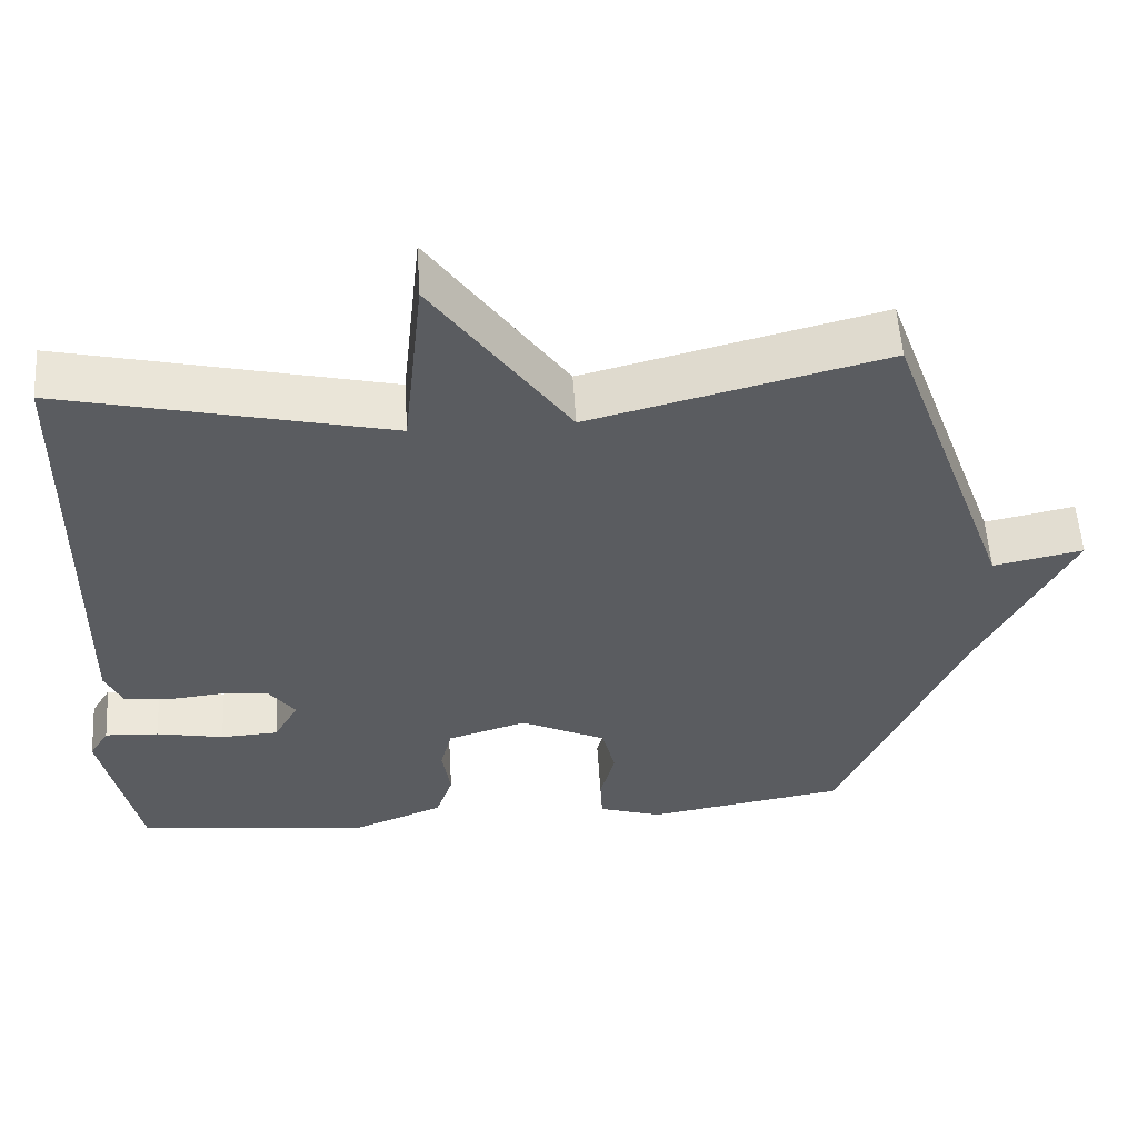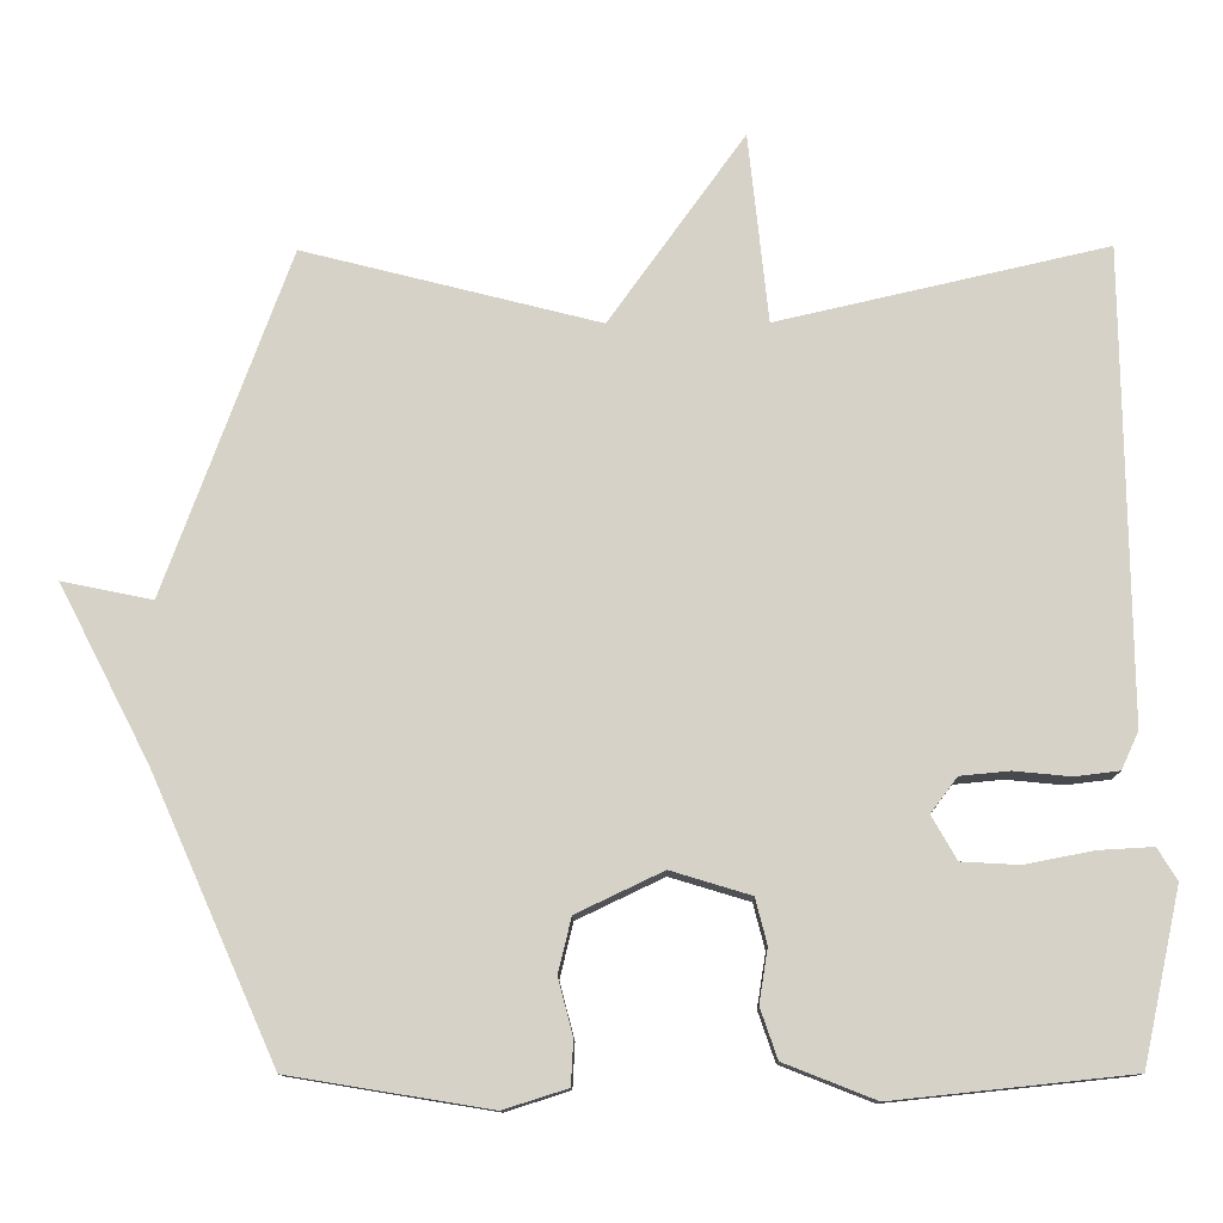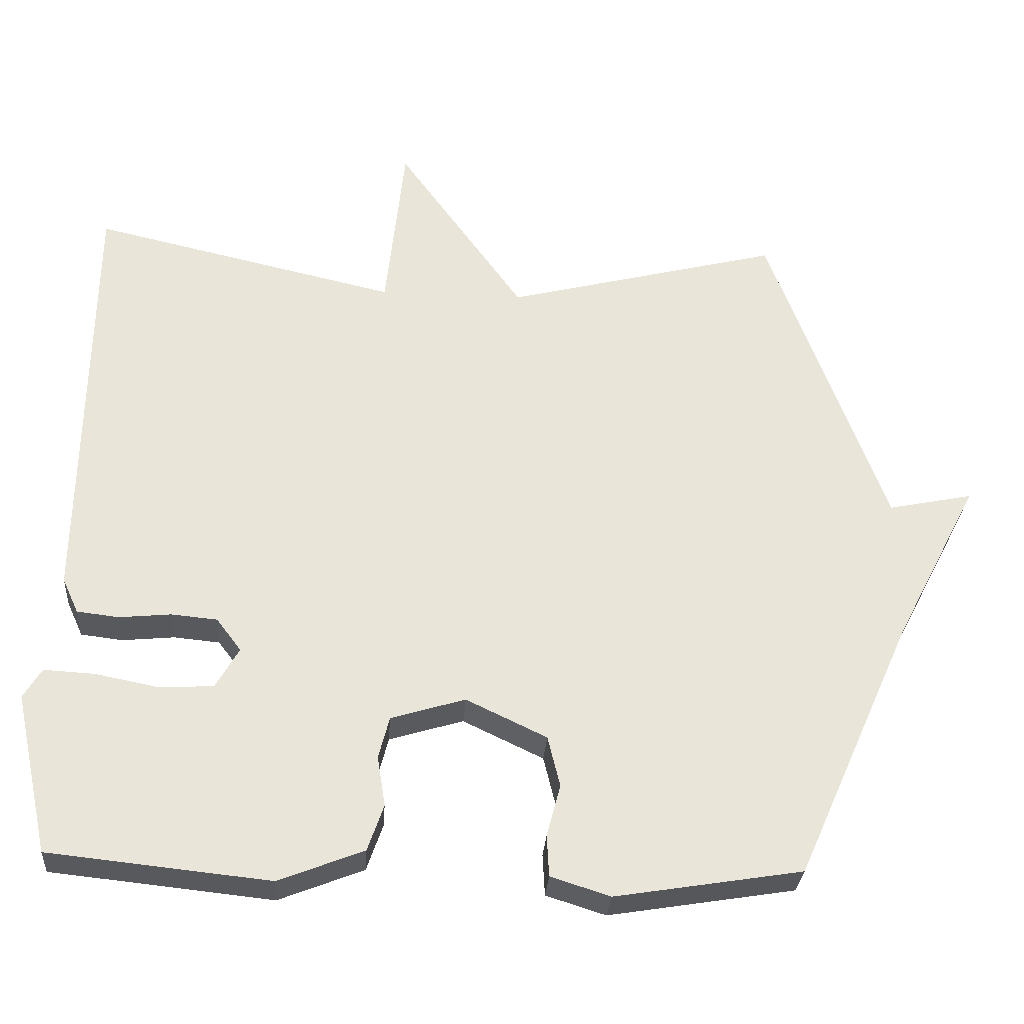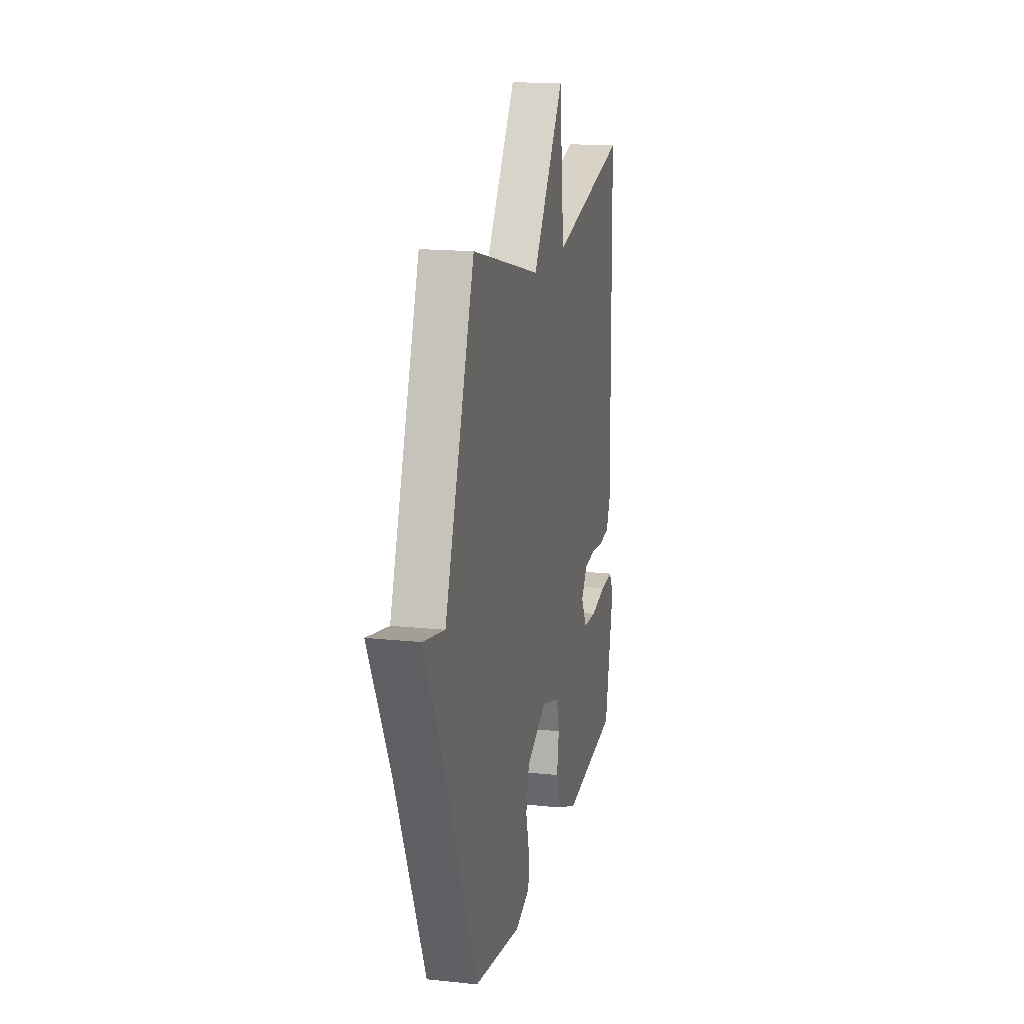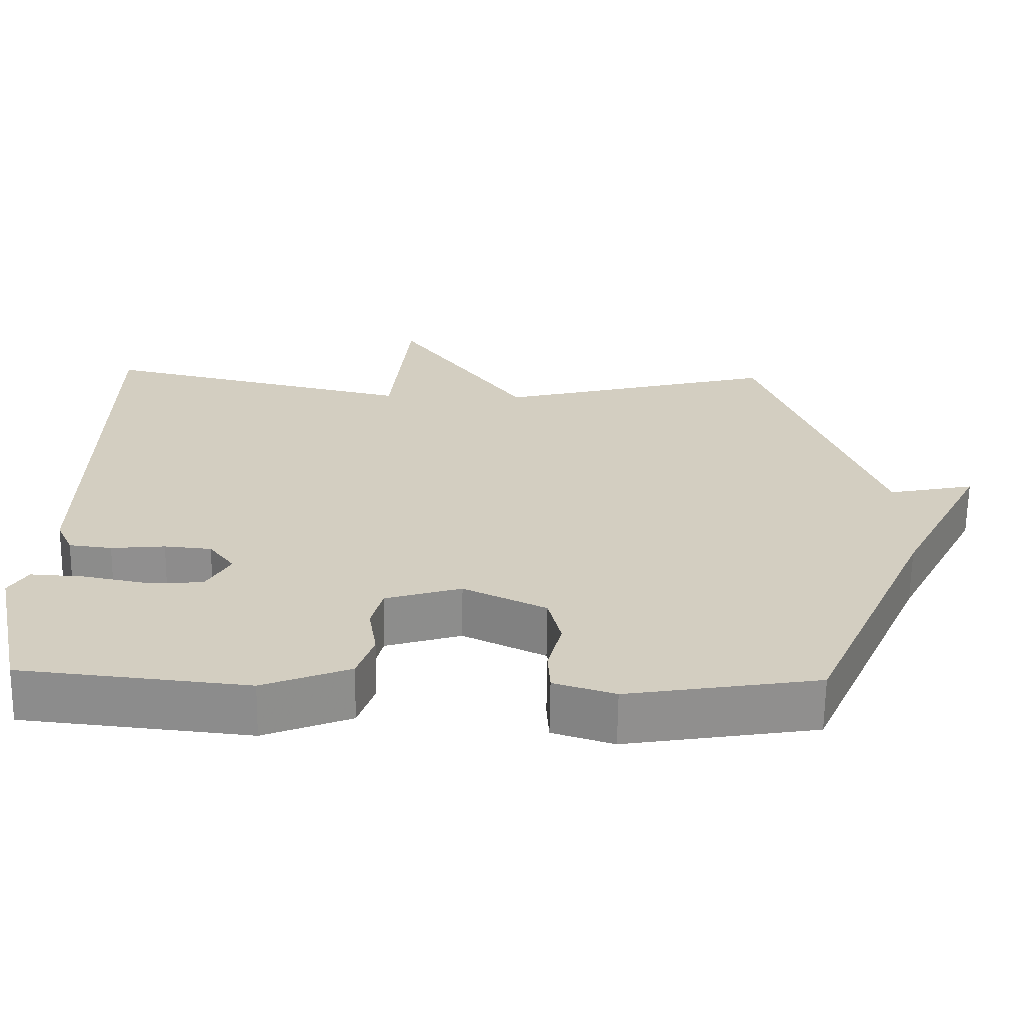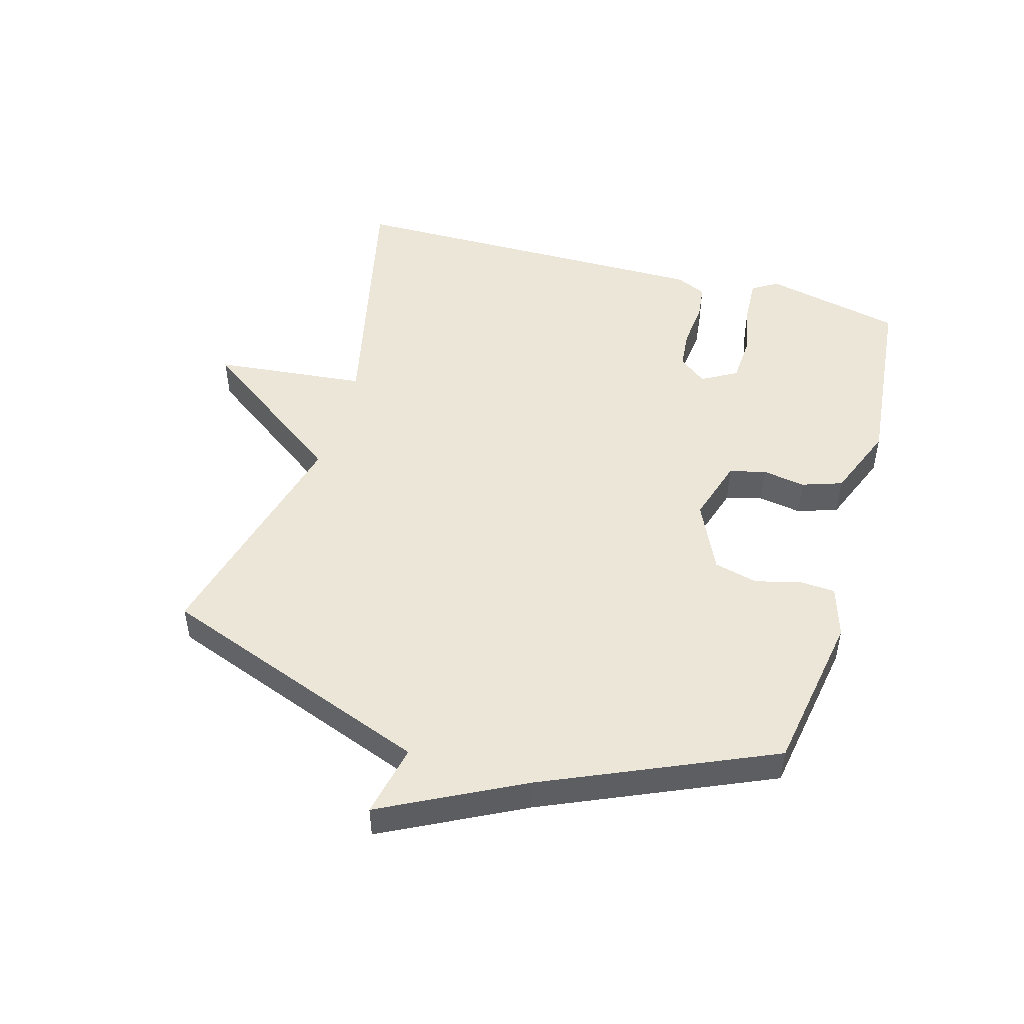
<metadata>
{"format":"obj","ext":"obj","renderer":"f3d","projection":"perspective","resolution":1024,"background":"white","views":[{"elev":55.1,"azim":-3.6,"up":"+Z"},{"elev":-11.8,"azim":-179.1,"up":"+Z"},{"elev":-29.8,"azim":-3.9,"up":"+Z"},{"elev":16.3,"azim":102.2,"up":"+Z"},{"elev":-65.1,"azim":-0.8,"up":"+Z"},{"elev":49.1,"azim":106.2,"up":"+Y"}]}
</metadata>
<code>
v -0.5 0.07 0.5
v -0.079 0.07 0.404
v -0.053 0.07 0.647
v 0.121 0.07 0.404
v 0.5 0.07 0.5
v 0.661 0.07 0.061
v 0.777 0.07 0.085
v 0.661 0.07 -0.139
v 0.5 0.07 -0.5
v 0.243 0.07 -0.542
v 0.161 0.07 -0.516
v 0.158 0.07 -0.459
v 0.177 0.07 -0.387
v 0.16 0.07 -0.317
v 0.049 0.07 -0.264
v -0.053 0.07 -0.295
v -0.068 0.07 -0.353
v -0.057 0.07 -0.422
v -0.079 0.07 -0.486
v -0.196 0.07 -0.532
v -0.5 0.07 -0.5
v -0.548 0.07 -0.279
v -0.523 0.07 -0.238
v -0.453 0.07 -0.242
v -0.366 0.07 -0.259
v -0.292 0.07 -0.255
v -0.26 0.07 -0.199
v -0.294 0.07 -0.154
v -0.357 0.07 -0.148
v -0.429 0.07 -0.155
v -0.486 0.07 -0.148
v -0.508 0.07 -0.1
v -0.5 0 0.5
v -0.079 0 0.404
v -0.053 0 0.647
v 0.121 0 0.404
v 0.5 0 0.5
v 0.661 0 0.061
v 0.777 0 0.085
v 0.661 0 -0.139
v 0.5 0 -0.5
v 0.243 0 -0.542
v 0.161 0 -0.516
v 0.158 0 -0.459
v 0.177 0 -0.387
v 0.16 0 -0.317
v 0.049 0 -0.264
v -0.053 0 -0.295
v -0.068 0 -0.353
v -0.057 0 -0.422
v -0.079 0 -0.486
v -0.196 0 -0.532
v -0.5 0 -0.5
v -0.548 0 -0.279
v -0.523 0 -0.238
v -0.453 0 -0.242
v -0.366 0 -0.259
v -0.292 0 -0.255
v -0.26 0 -0.199
v -0.294 0 -0.154
v -0.357 0 -0.148
v -0.429 0 -0.155
v -0.486 0 -0.148
v -0.508 0 -0.1
f 32 1 2
f 31 32 2
f 30 31 2
f 29 30 2
f 28 29 2
f 27 28 2
f 23 24 25
f 22 23 25
f 21 22 25
f 20 21 25
f 19 20 25
f 18 19 25
f 17 18 25
f 16 17 25 26
f 15 16 26 27
f 11 12 13
f 10 11 13
f 9 10 13
f 8 9 13
f 8 13 14
f 7 8 14
f 6 7 14
f 6 14 15
f 5 6 15
f 4 5 15
f 2 3 4 15
f 2 15 27
f 34 33 64
f 34 64 63
f 34 63 62
f 34 62 61
f 34 61 60
f 34 60 59
f 57 56 55
f 57 55 54
f 57 54 53
f 57 53 52
f 57 52 51
f 57 51 50
f 57 50 49
f 58 57 49 48
f 59 58 48 47
f 45 44 43
f 45 43 42
f 45 42 41
f 45 41 40
f 46 45 40
f 46 40 39
f 46 39 38
f 47 46 38
f 47 38 37
f 47 37 36
f 47 36 35 34
f 59 47 34
f 1 33 34 2
f 2 34 35 3
f 3 35 36 4
f 4 36 37 5
f 5 37 38 6
f 6 38 39 7
f 7 39 40 8
f 8 40 41 9
f 9 41 42 10
f 10 42 43 11
f 11 43 44 12
f 12 44 45 13
f 13 45 46 14
f 14 46 47 15
f 15 47 48 16
f 16 48 49 17
f 17 49 50 18
f 18 50 51 19
f 19 51 52 20
f 20 52 53 21
f 21 53 54 22
f 22 54 55 23
f 23 55 56 24
f 24 56 57 25
f 25 57 58 26
f 26 58 59 27
f 27 59 60 28
f 28 60 61 29
f 29 61 62 30
f 30 62 63 31
f 31 63 64 32
f 32 64 33 1

</code>
